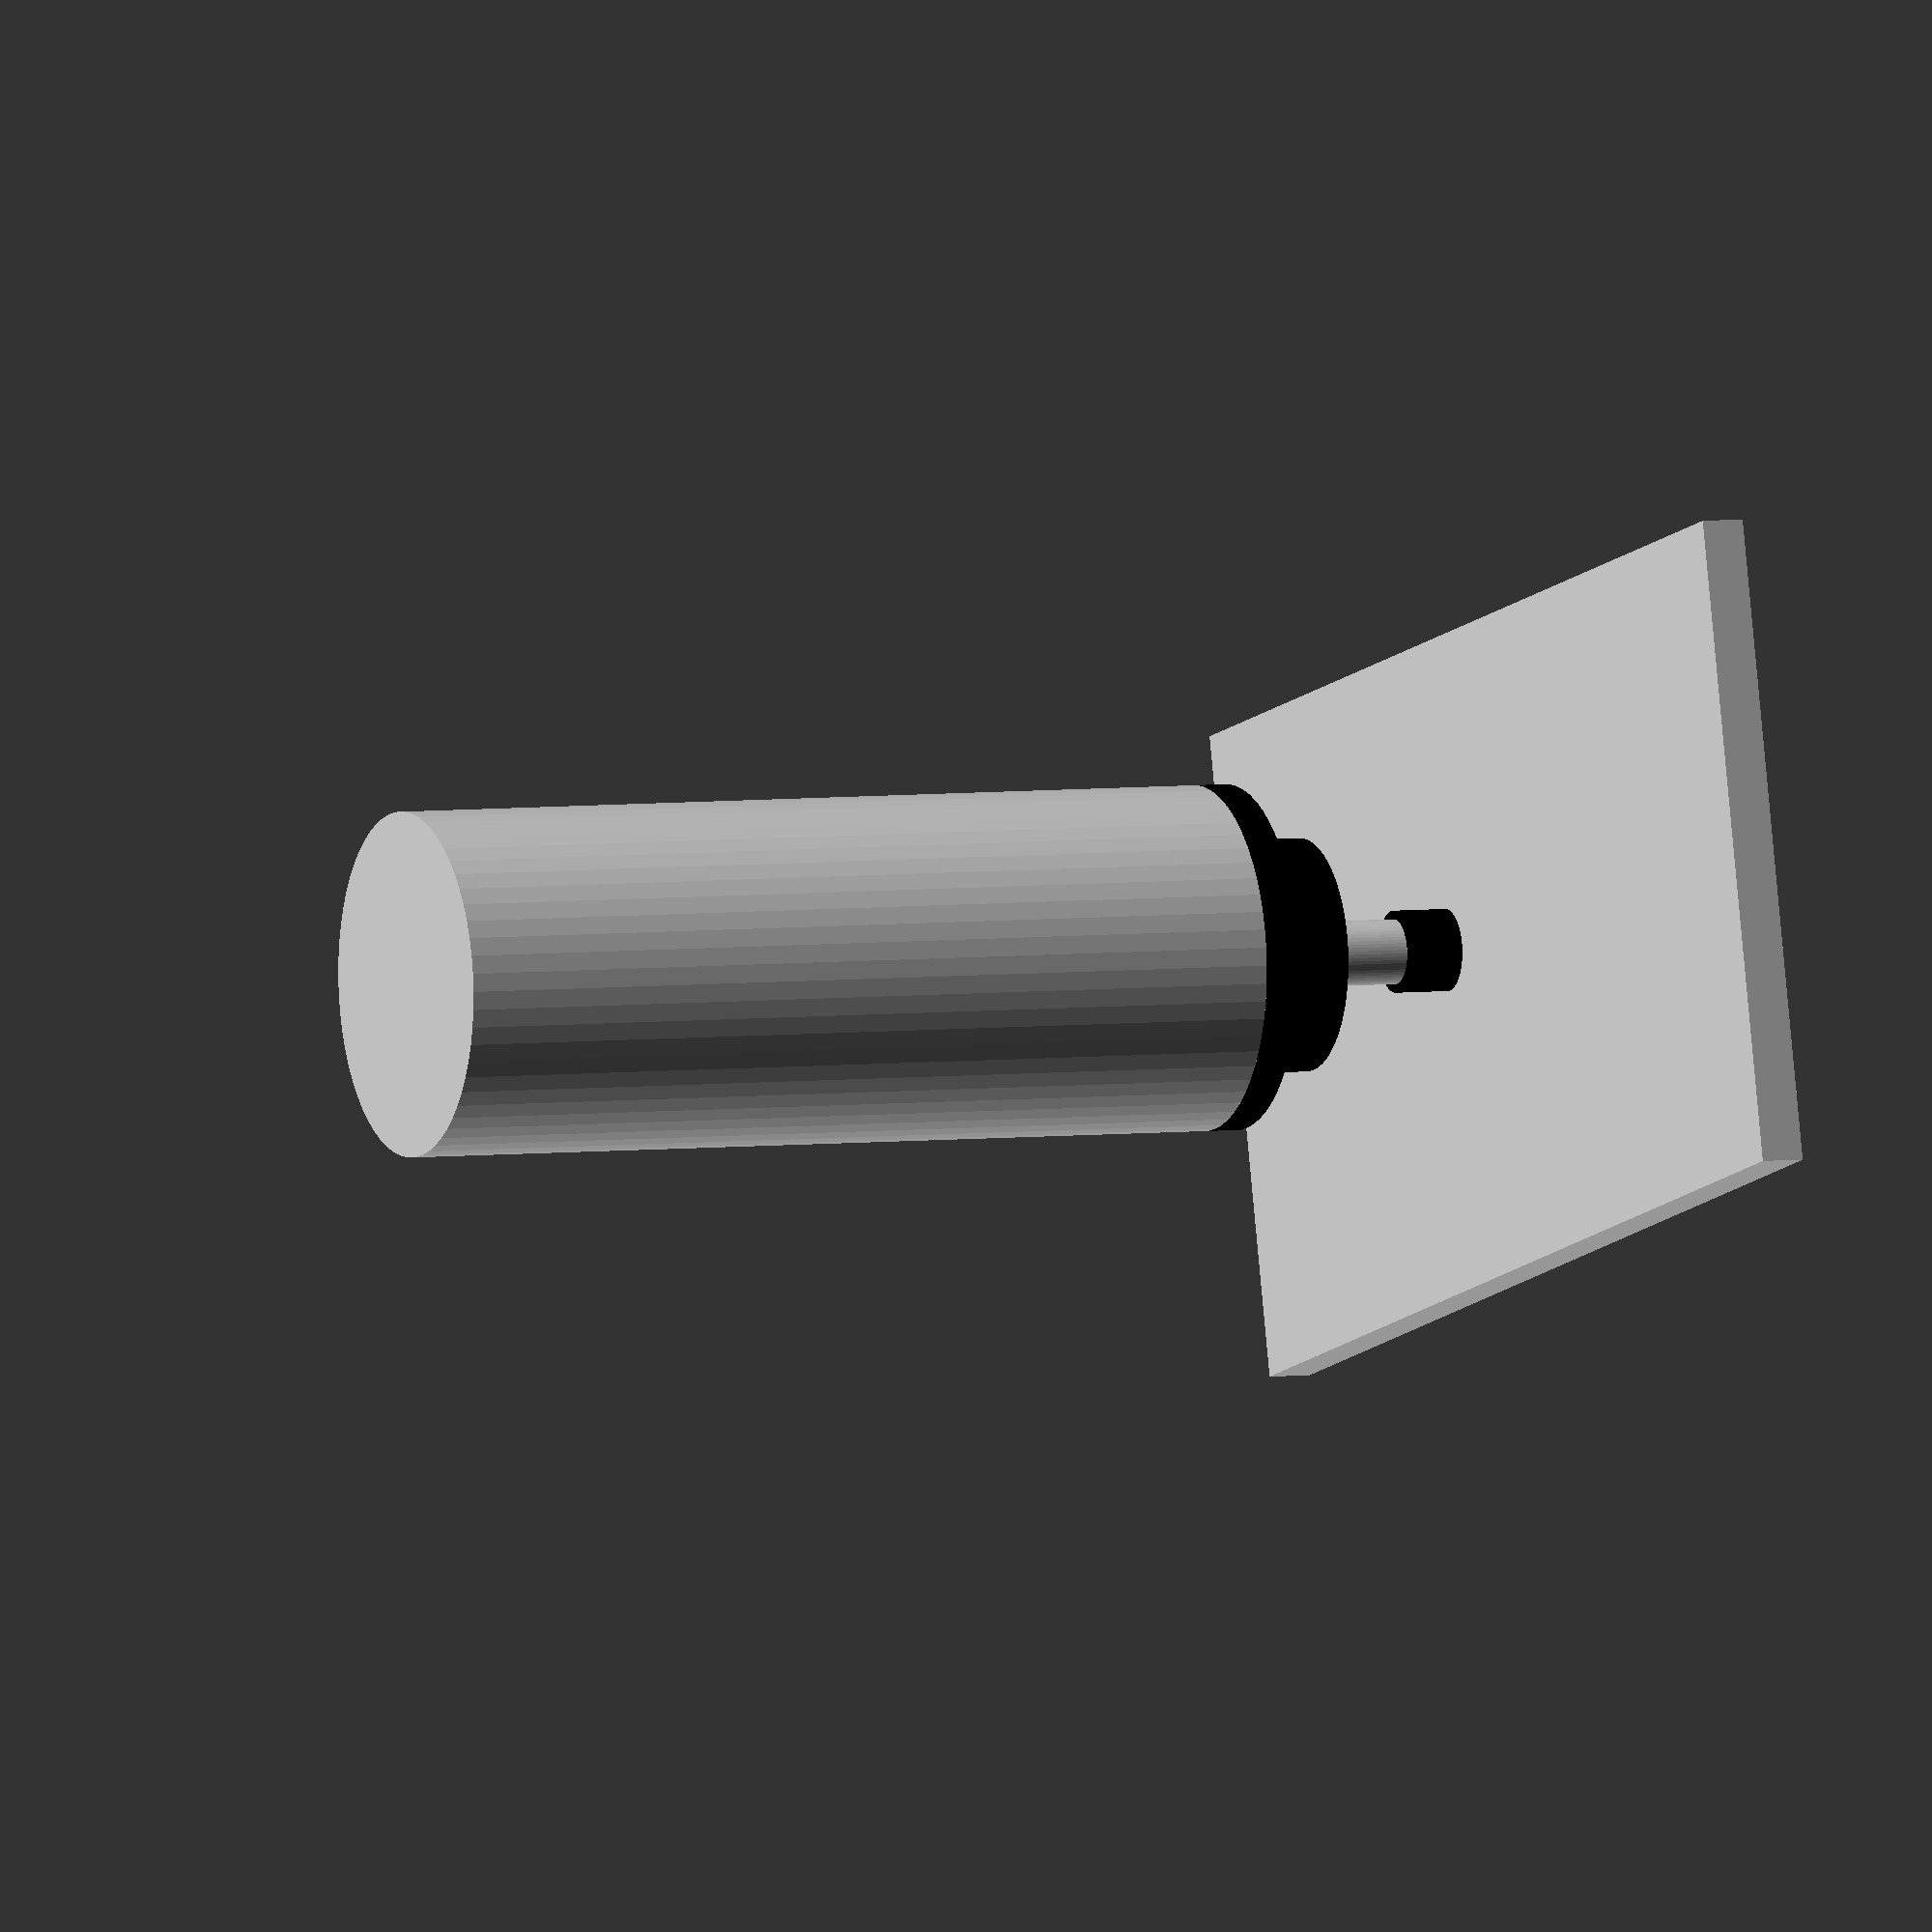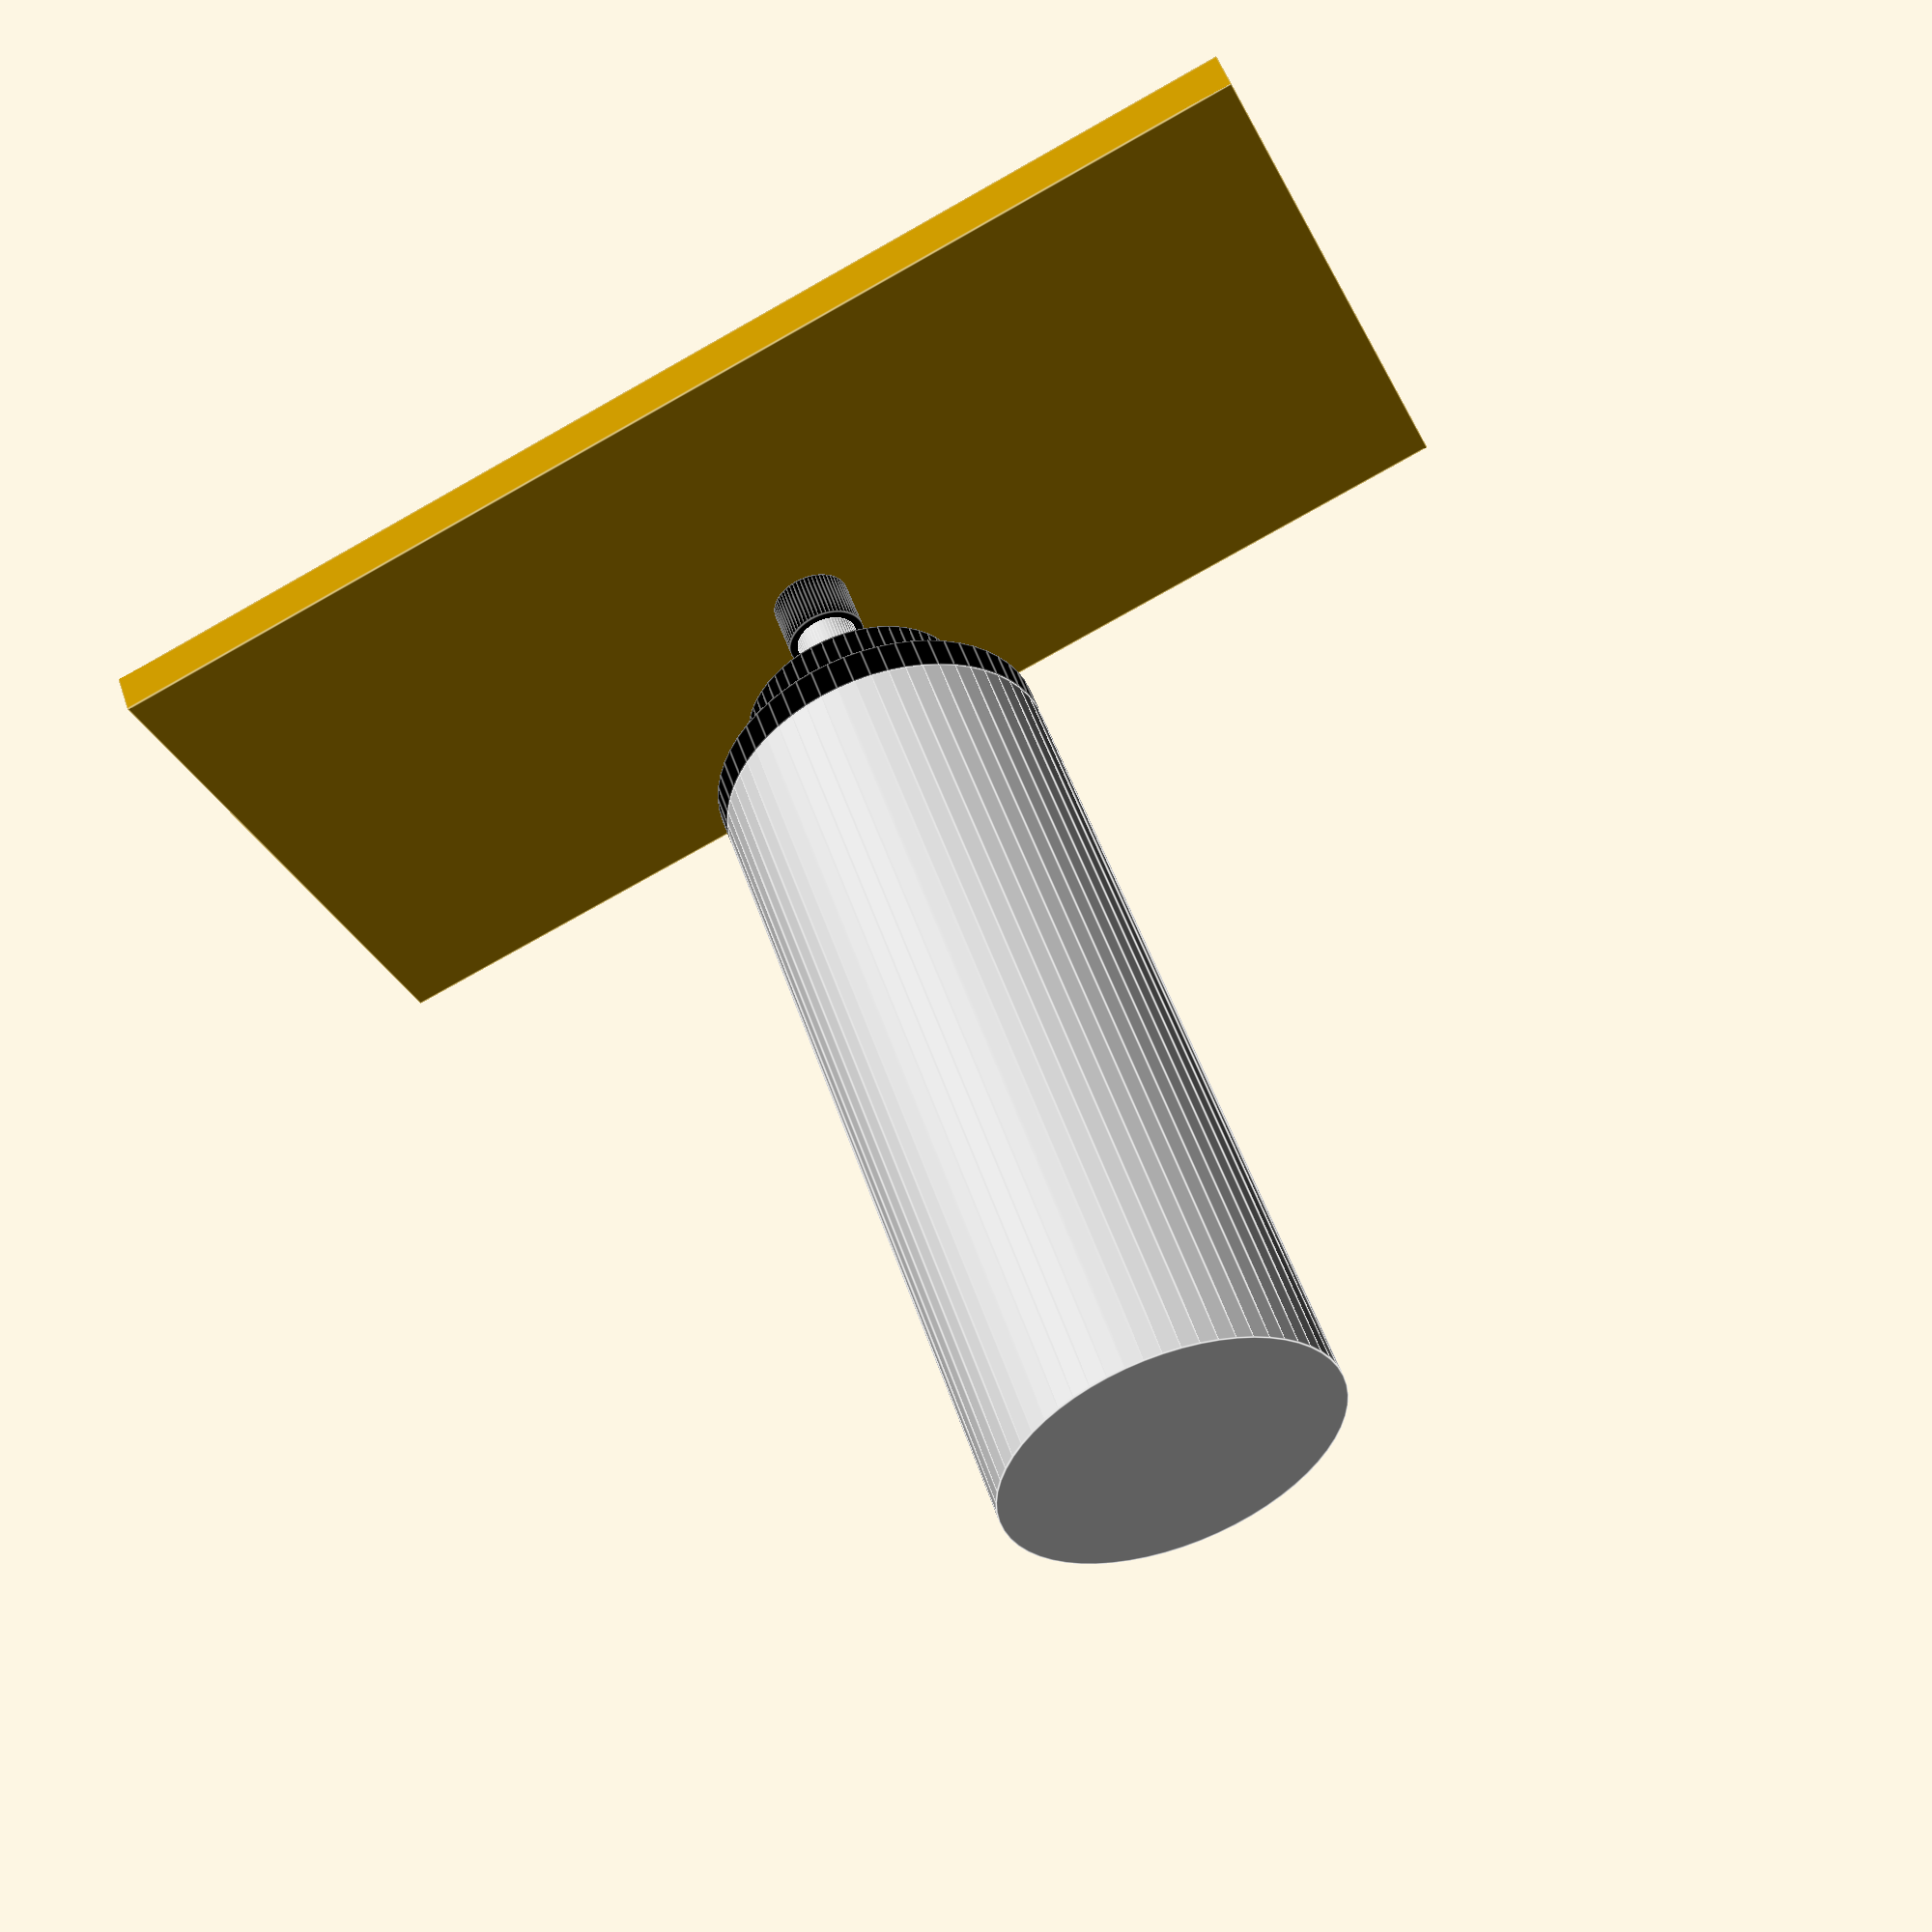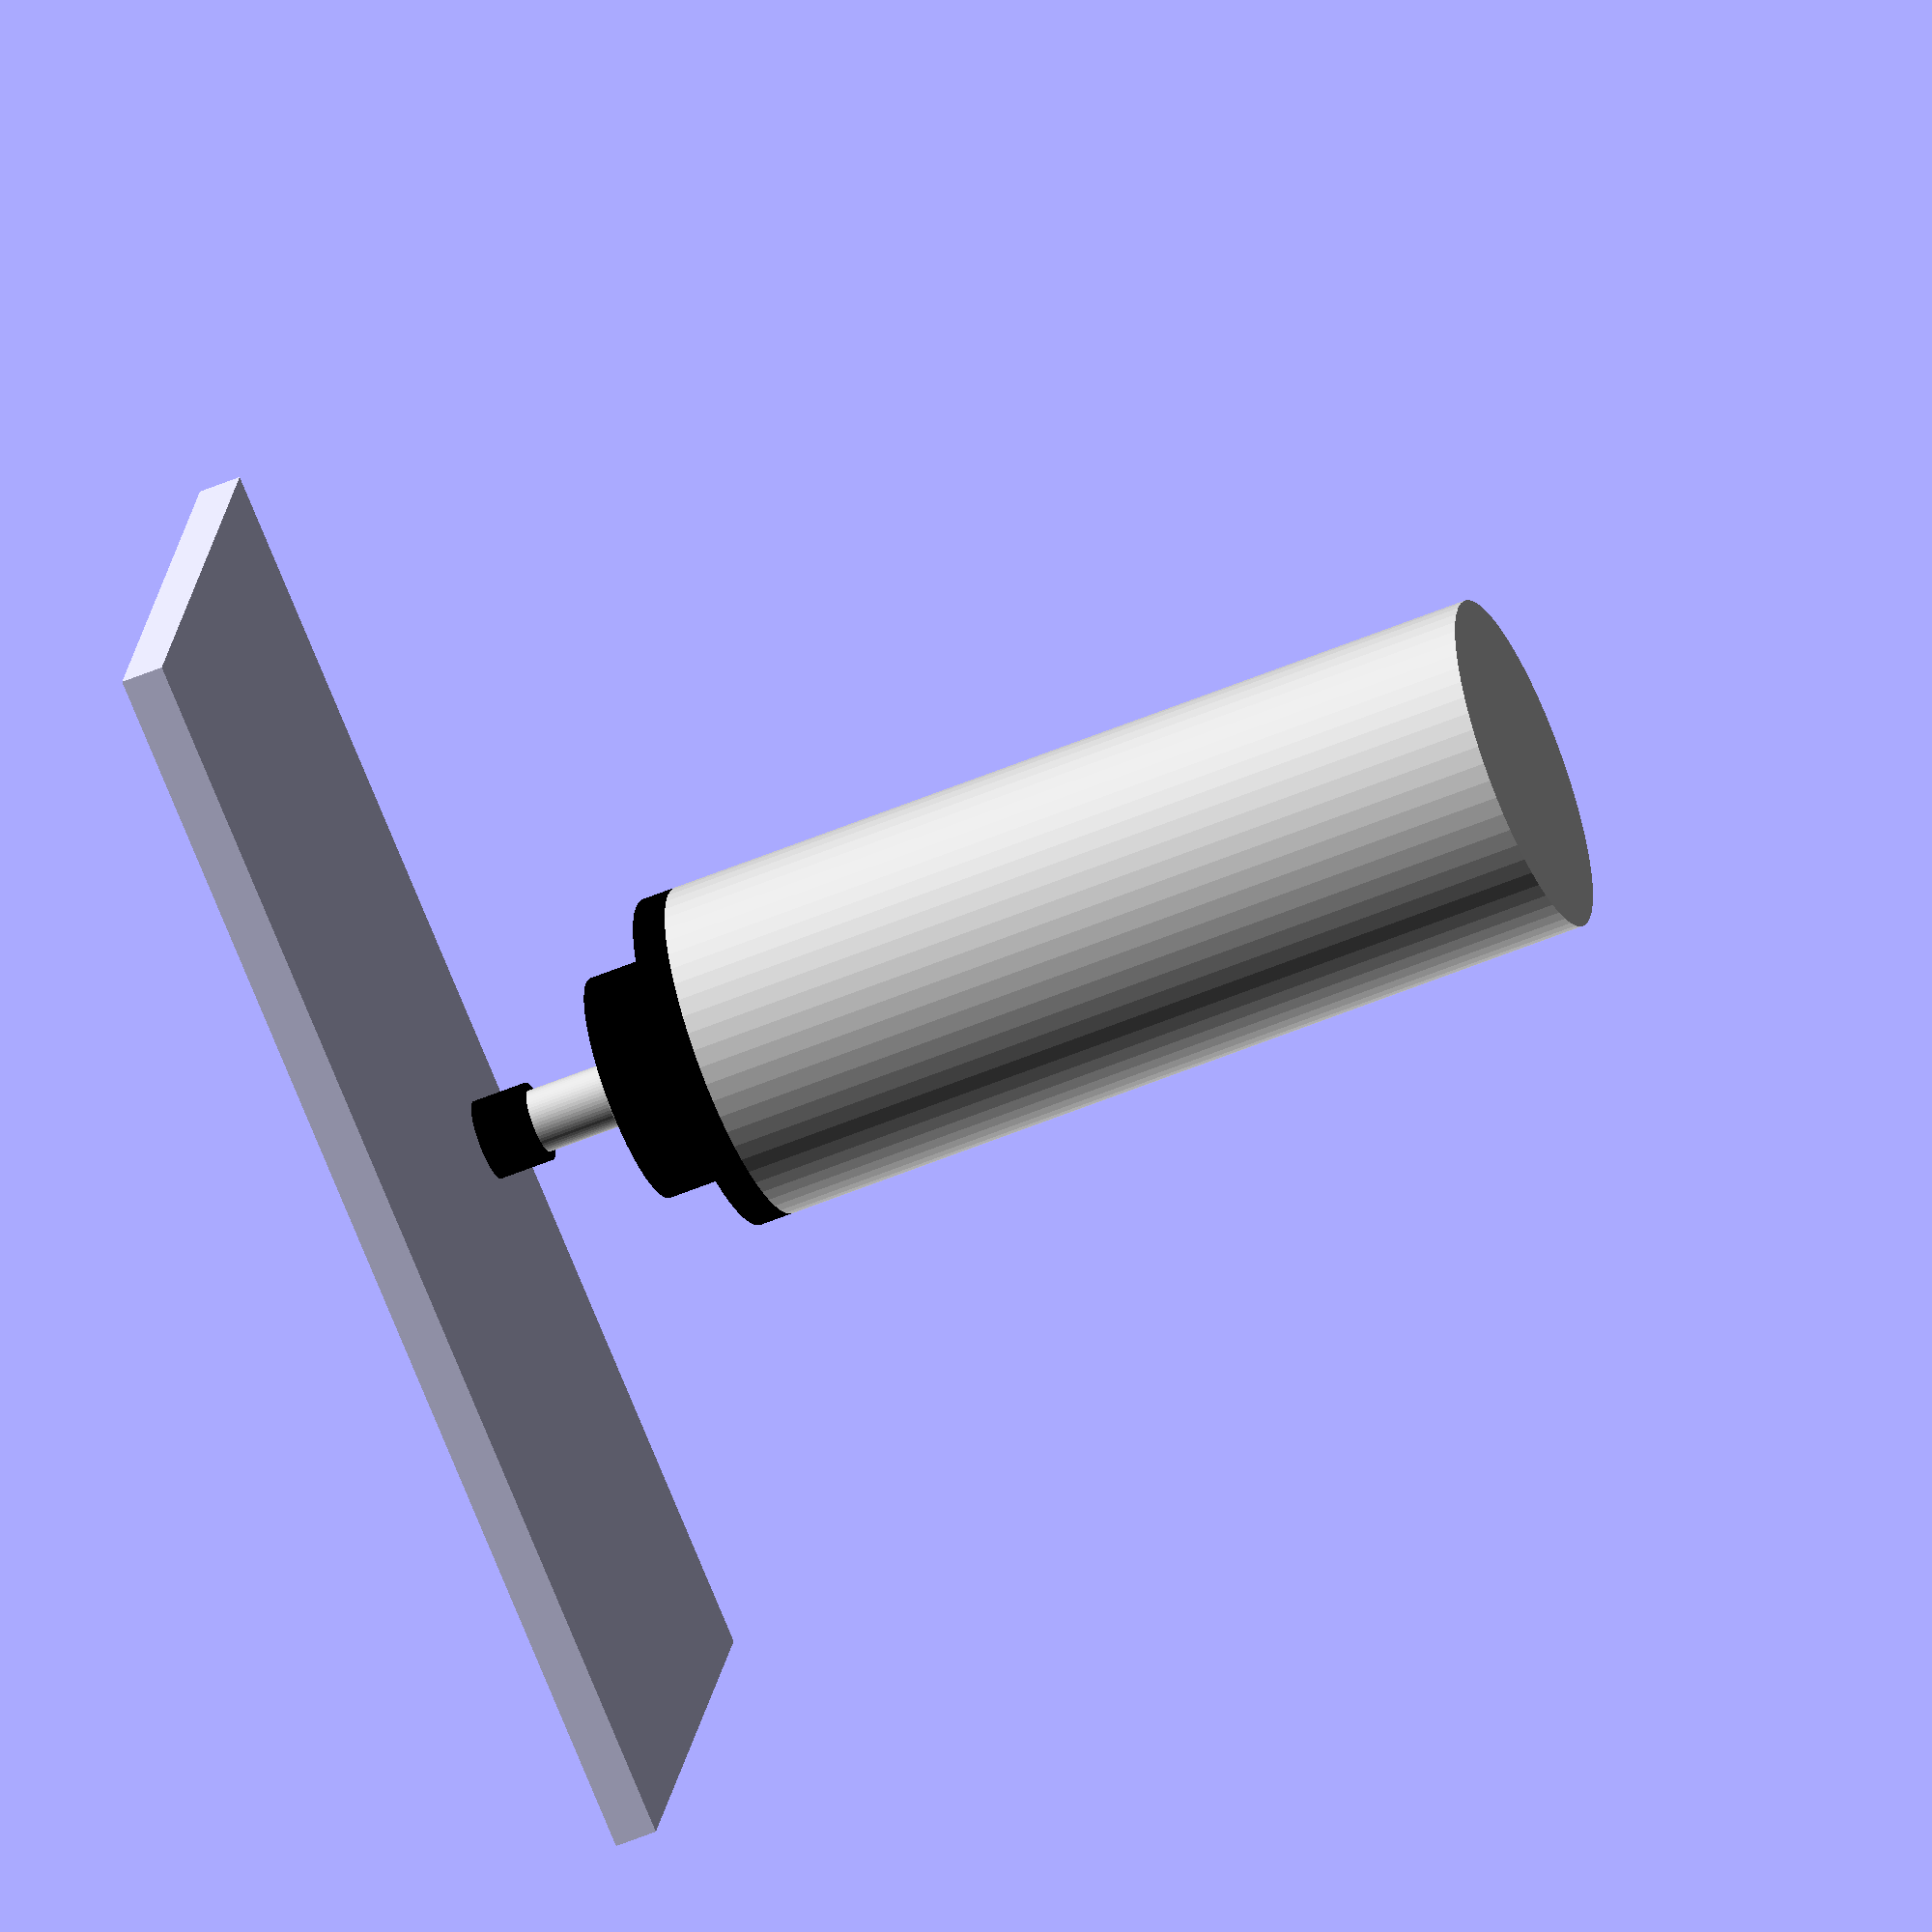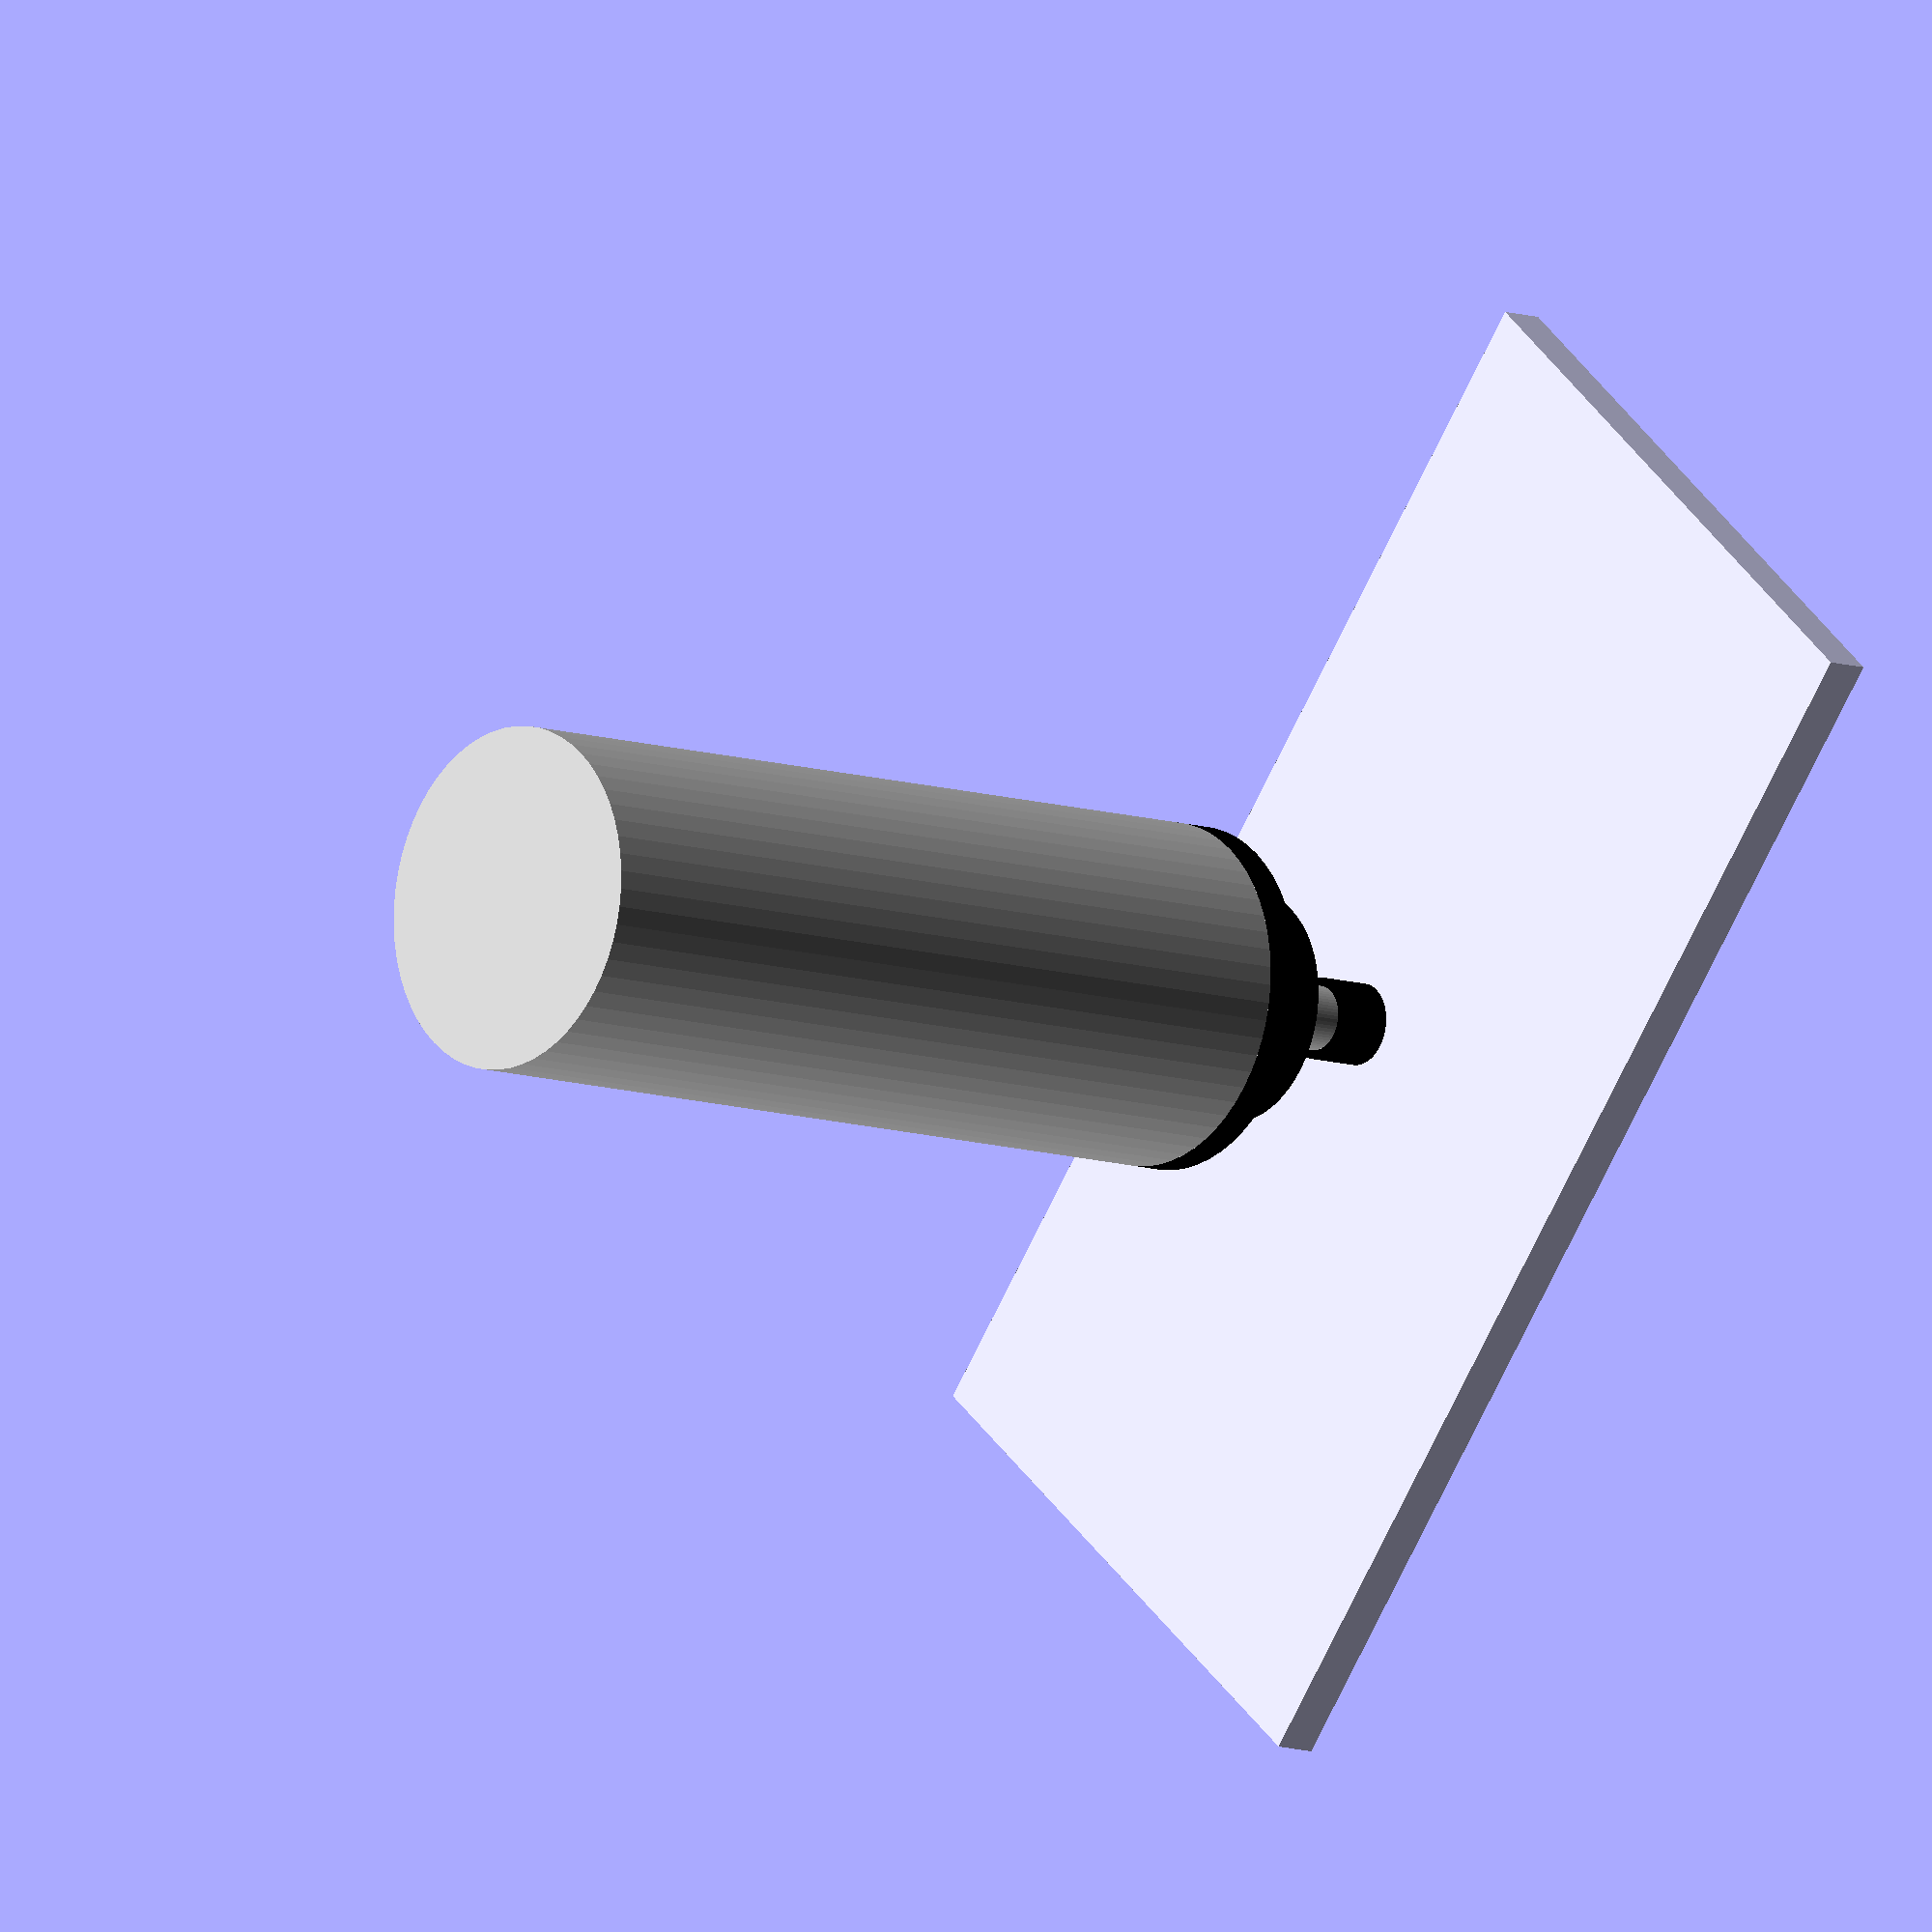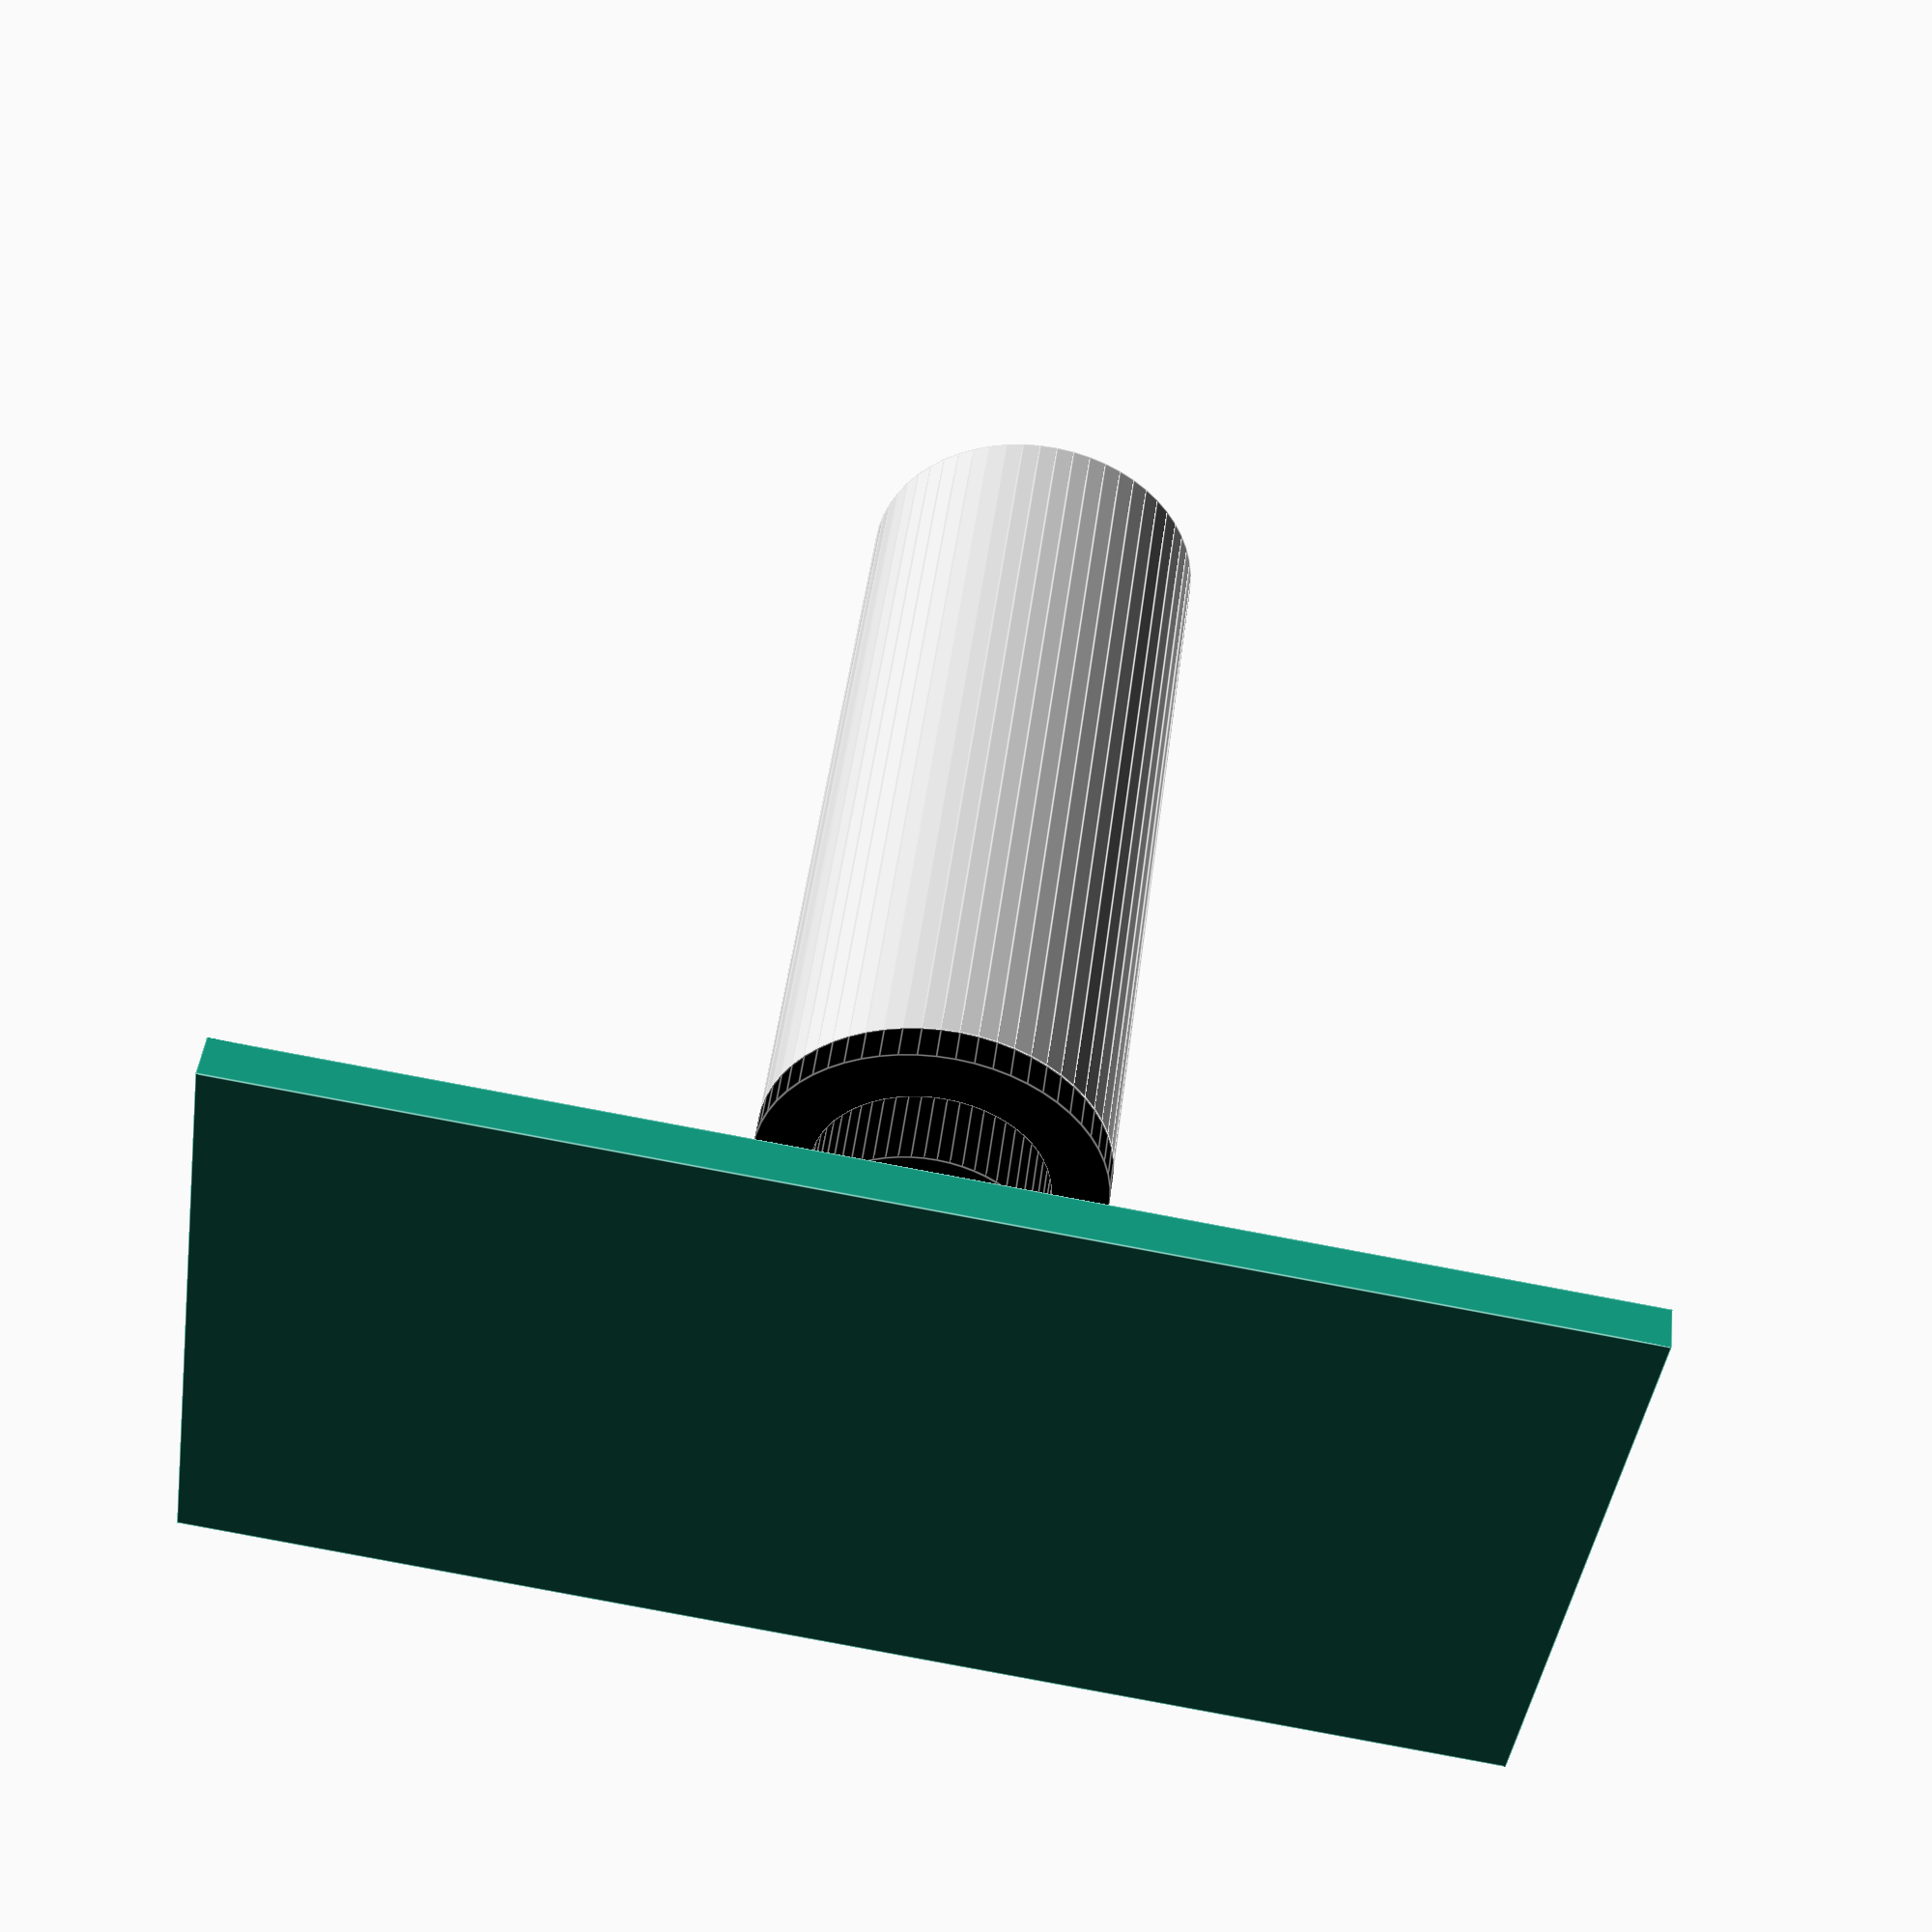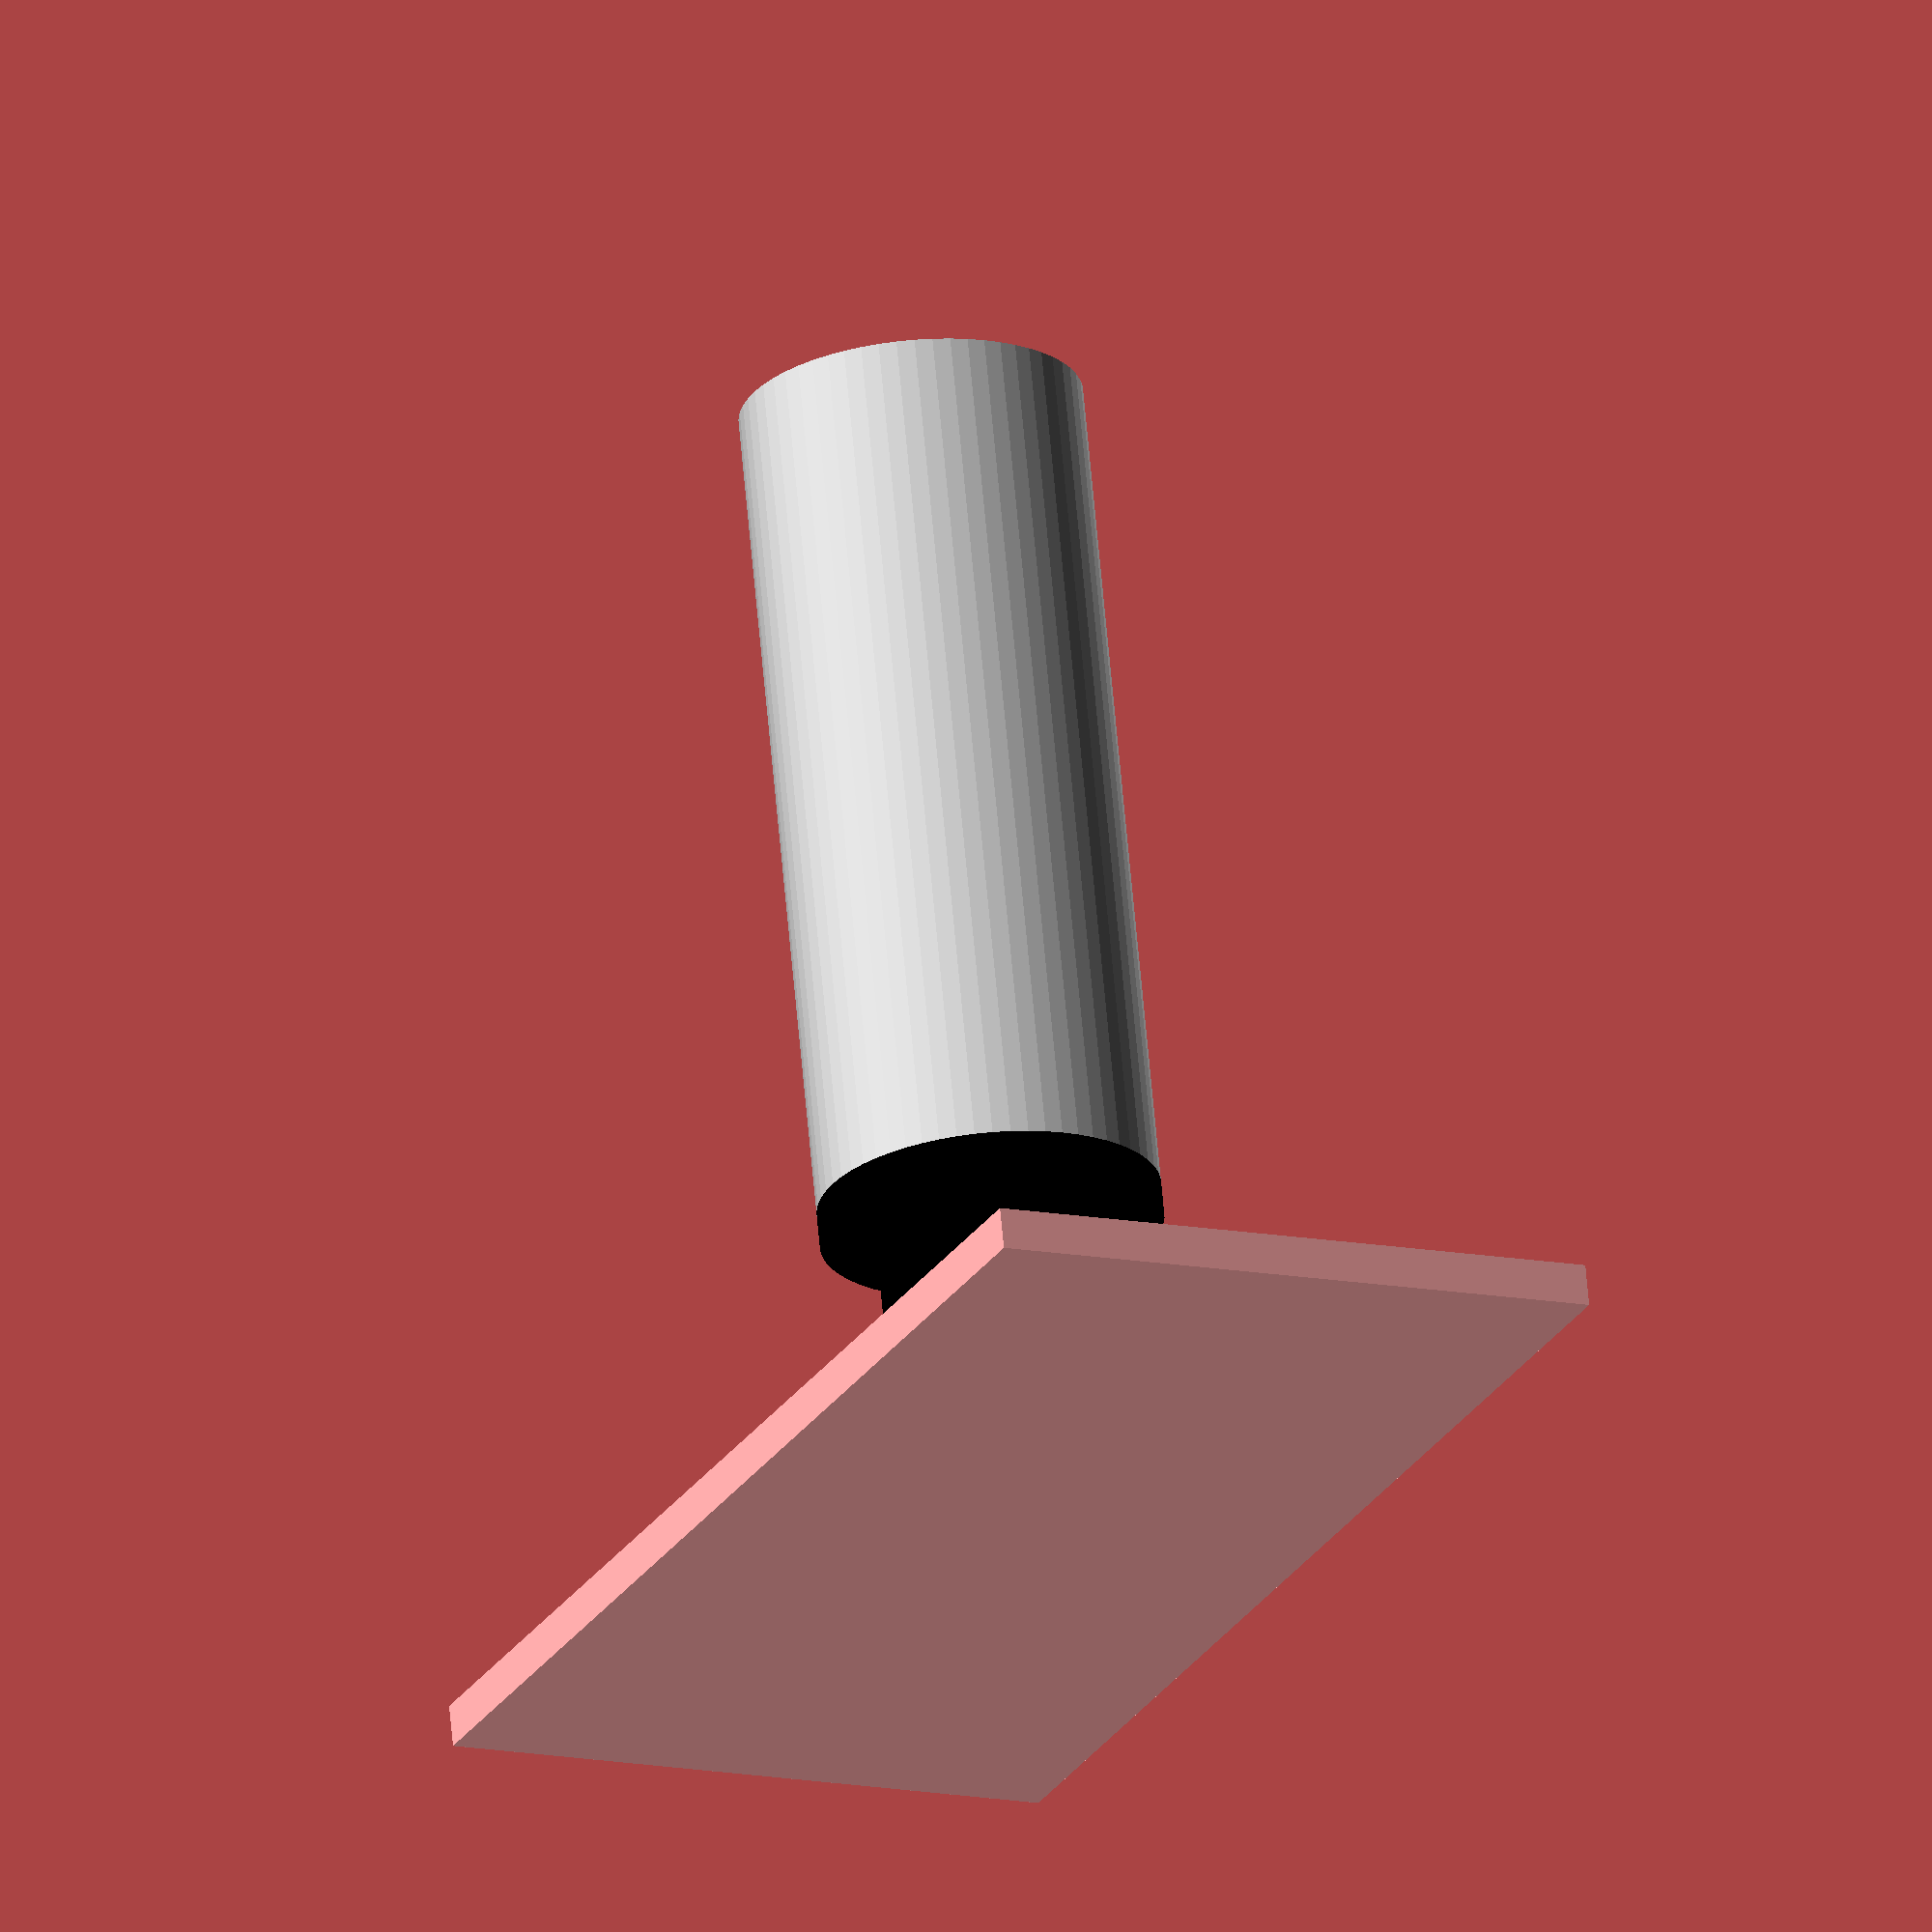
<openscad>
$fn = 60;

// TASK: What is a good value for the minimum spindle height? I think to answer
//       this question, I think I need to answer the following ones first:
//       1. Do I want to mill to be able to machine its own table?
//       2. If the answer is no:
//          a) What is the thinnest piece of material that I might conceivably
//             machine?
//          a) what is the shortest tool I might conceivably use?
spindle(min_height = 10);
table(size_x = 300, size_y = 150, thickness = 10);

// The CNC spindle motor
//
// https://www.zhonghuajiangspindle.com/1.5kw-cnc-air-cooled-spindle-motor-80mm.html
module spindle(min_height) {
    translate([0, 0, min_height])
    union() {
        // These are dimensions that are specified in the drawing.
        diameter                      =  80;
        diameter_collet               =  19;
        diameter_neck_base            =  29.5;
        diameter_shoulder             =  54;
        height_collet                 =  13;
        height_collect_neck_neck_base =  36;
        height_neck_base              =   3;
        height_shoulder               =  18;
        height_body_bottom            =   8;
        height_total                  = 261;

        // These dimensions are derived from the previous ones.
        height_neck = height_collect_neck_neck_base
            - height_collet
            - height_neck_base;

        // This one's just a guess, as the drawing doesn't say.
        diameter_neck = 15;

        // Colors
        black  = [0.0, 0.0, 0.0, 1.0];
        silver = [0.8, 0.8, 0.8, 1.0];

        elements = [
            [     height_collet,    diameter_collet,  black], // collet
            [       height_neck,      diameter_neck, silver], // neck
            [  height_neck_base, diameter_neck_base, silver], // neck base
            [   height_shoulder,  diameter_shoulder,  black], // shoulder
            [height_body_bottom,           diameter,  black], // body: bottom

            // placeholder for rest of spindle
            [height_total - height_collet - height_neck - height_neck_base - height_shoulder - height_body_bottom, diameter, silver],
        ];

        element(i = 0, elements = elements);
    }

    module element(i, elements) {
        if (i < len(elements)) {
            height   = elements[i][0];
            diameter = elements[i][1];
            color    = elements[i][2];

            color(color)
            cylinder(d = diameter, h = height);

            translate([0, 0, height])
            element(i = i + 1, elements = elements);
        }
    }
}

module table(size_x, size_y, thickness) {
    translate([0, 0, -thickness / 2])
    cube([size_x, size_y, thickness], center = true);
}

</openscad>
<views>
elev=355.5 azim=346.3 roll=67.0 proj=o view=solid
elev=128.6 azim=336.6 roll=198.4 proj=p view=edges
elev=236.7 azim=197.5 roll=246.5 proj=o view=solid
elev=9.8 azim=130.3 roll=48.9 proj=o view=wireframe
elev=314.3 azim=171.8 roll=186.8 proj=p view=edges
elev=112.6 azim=64.8 roll=5.2 proj=o view=wireframe
</views>
